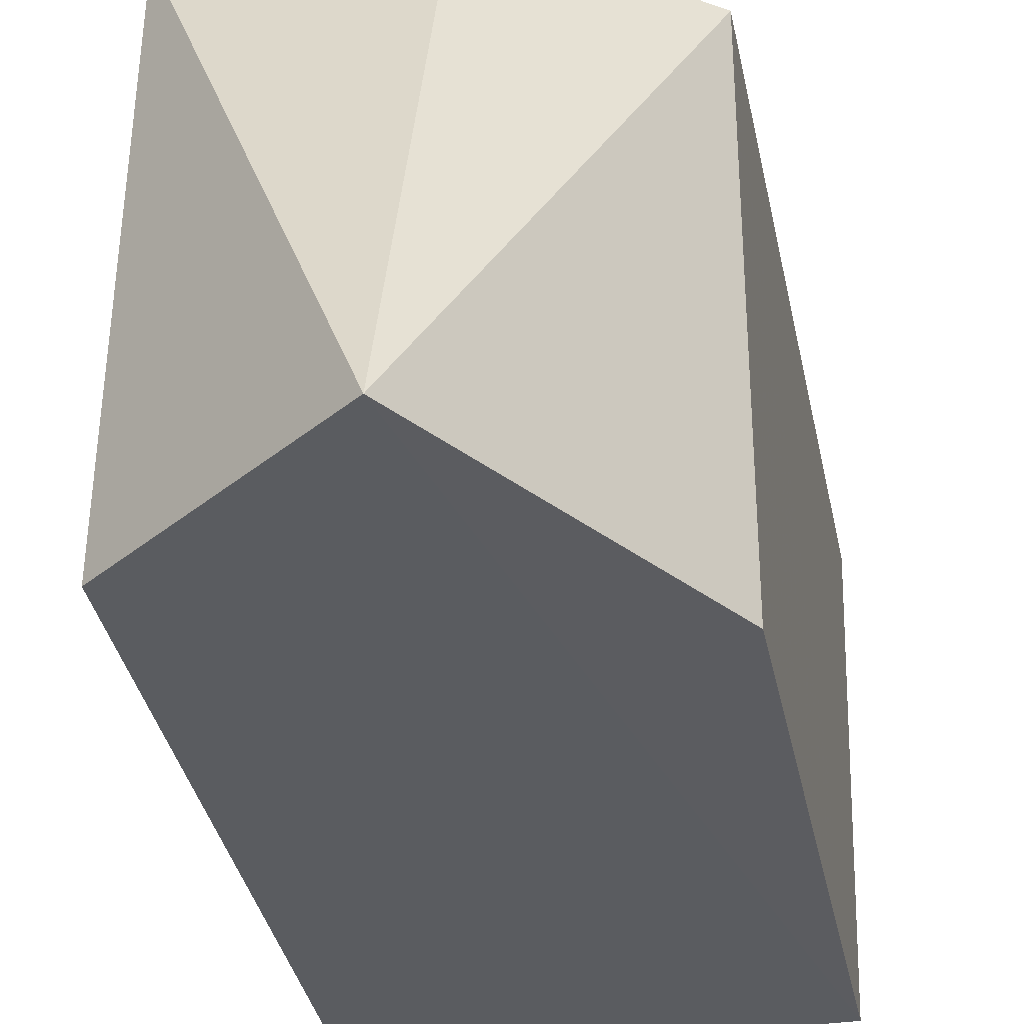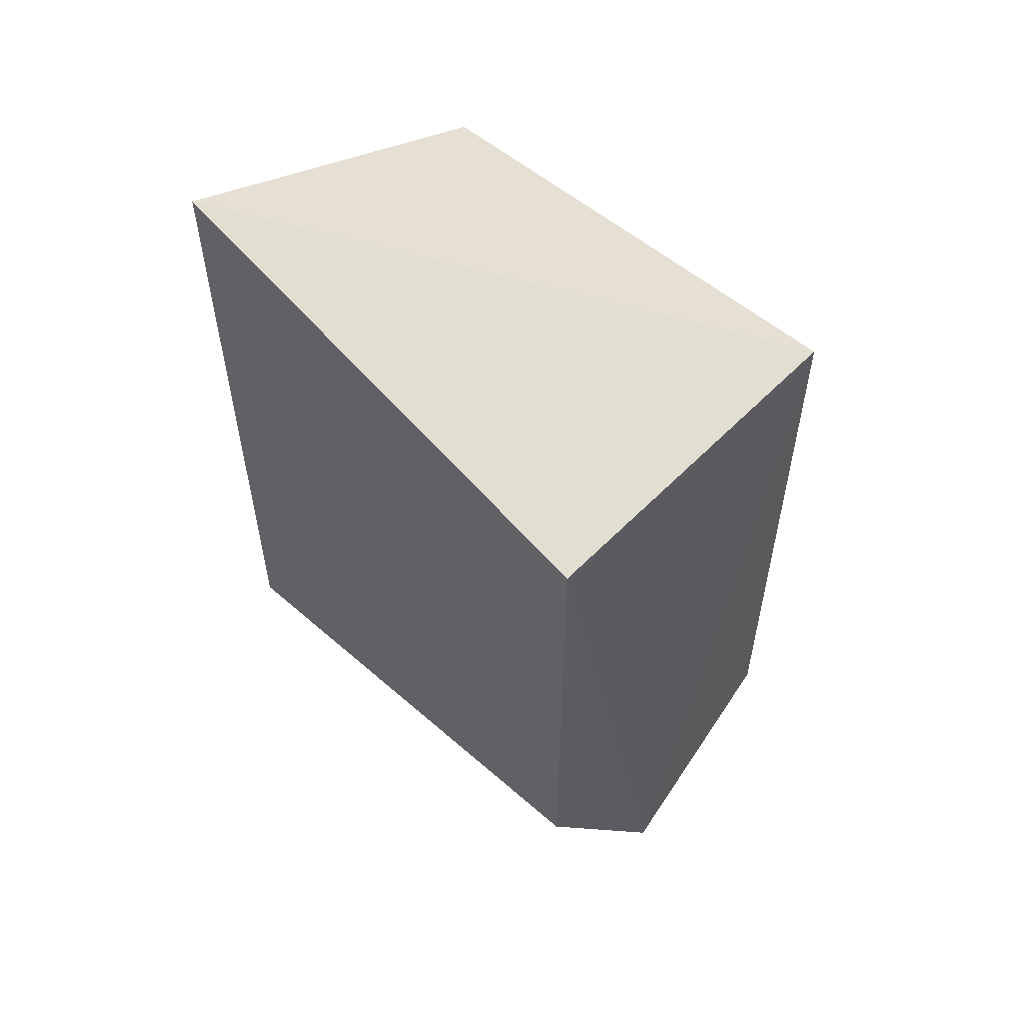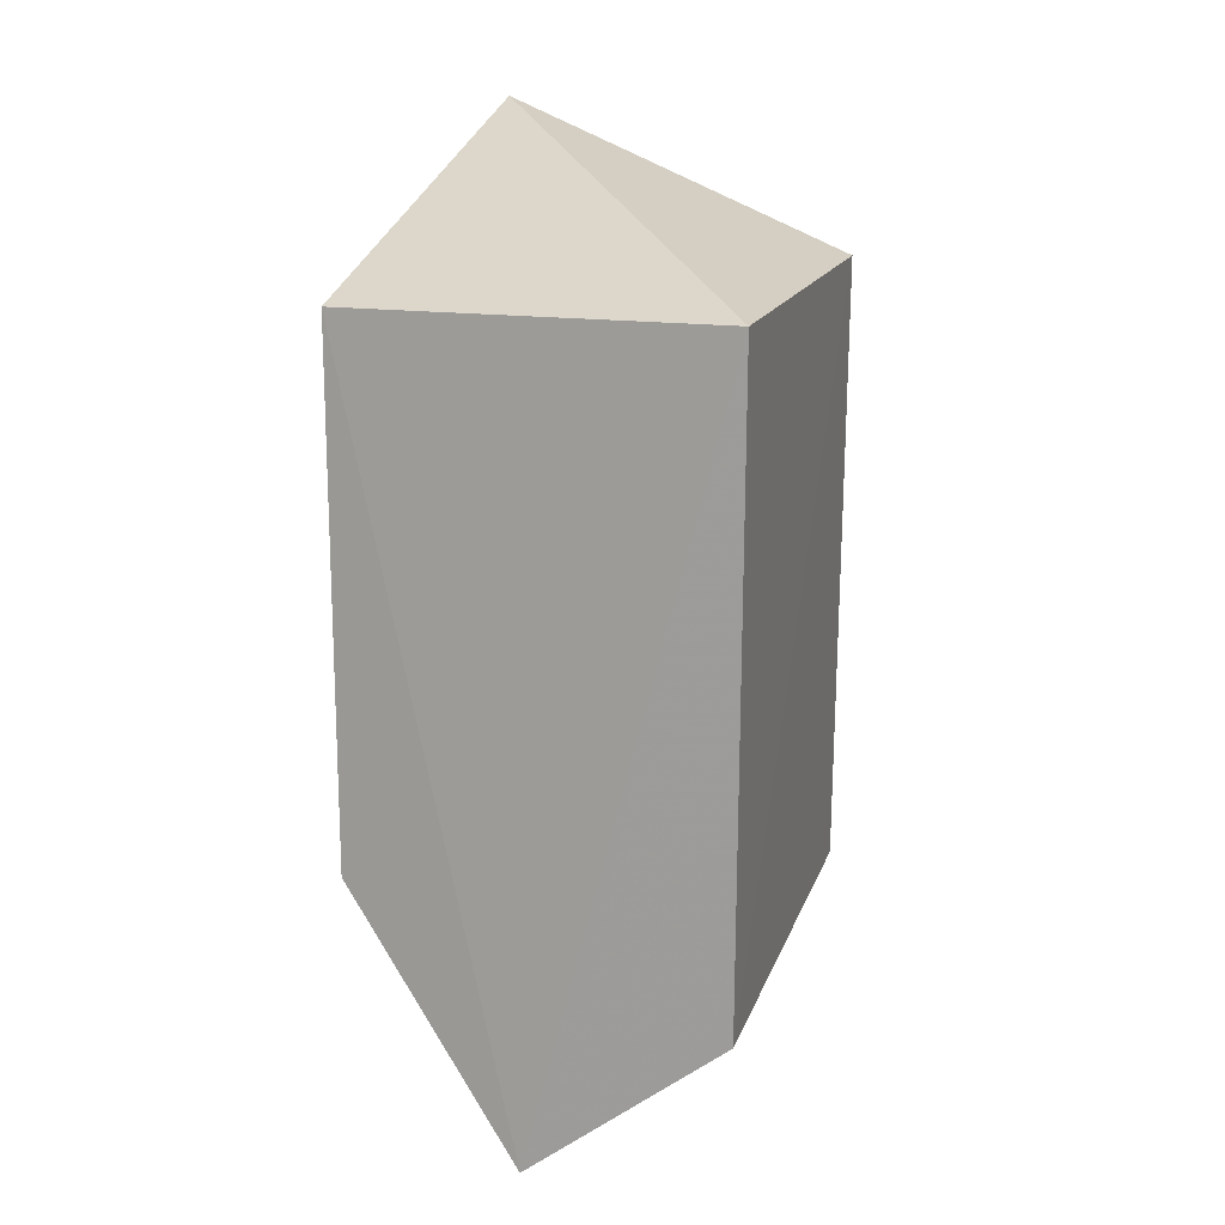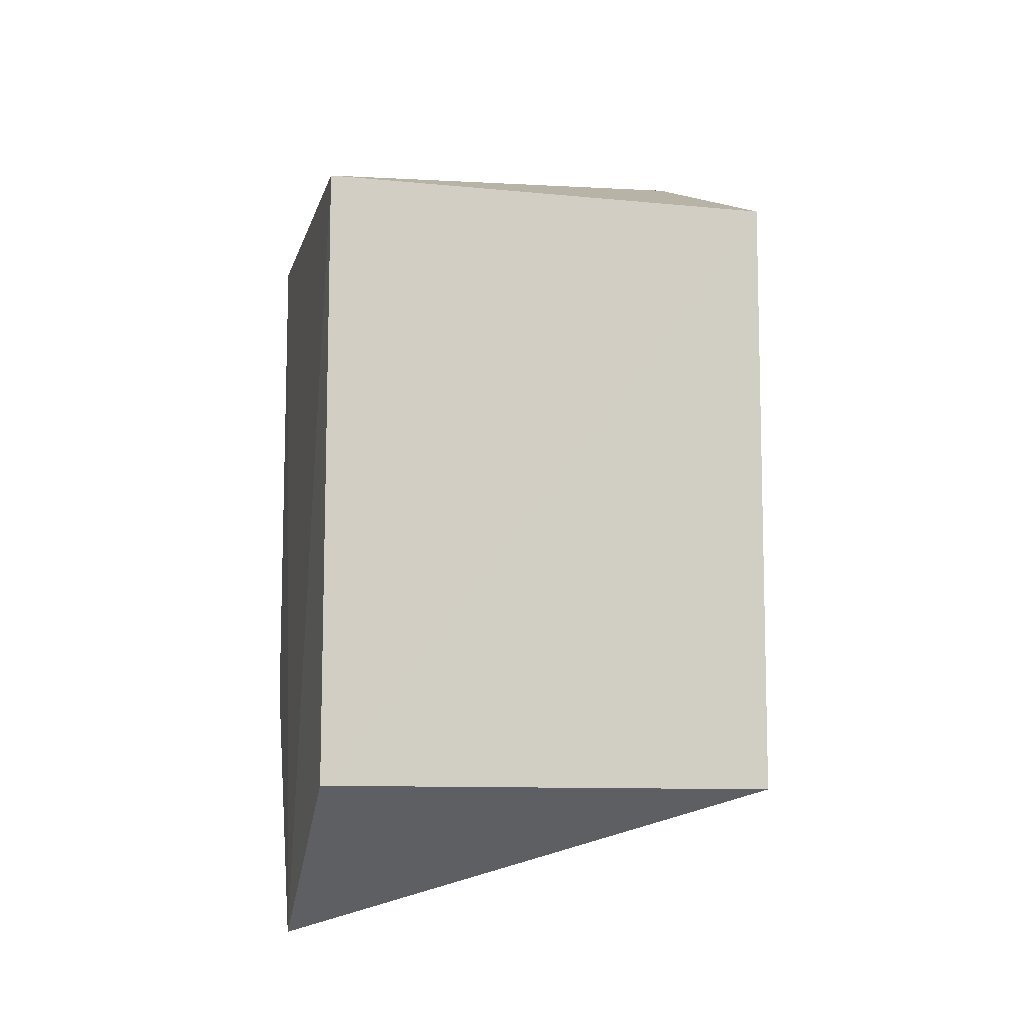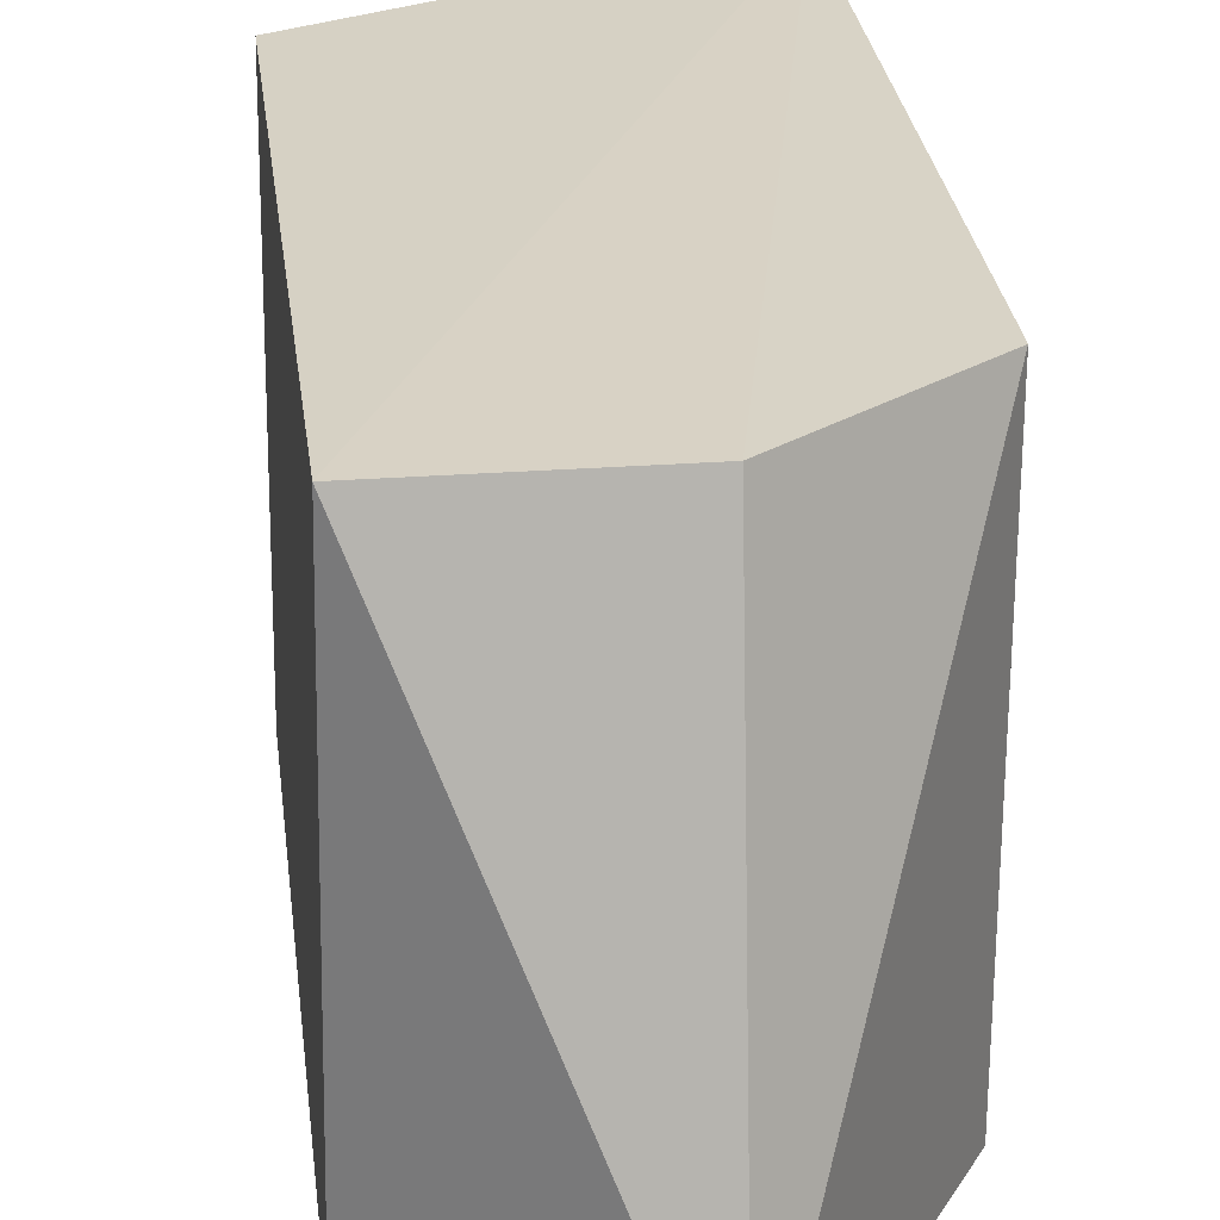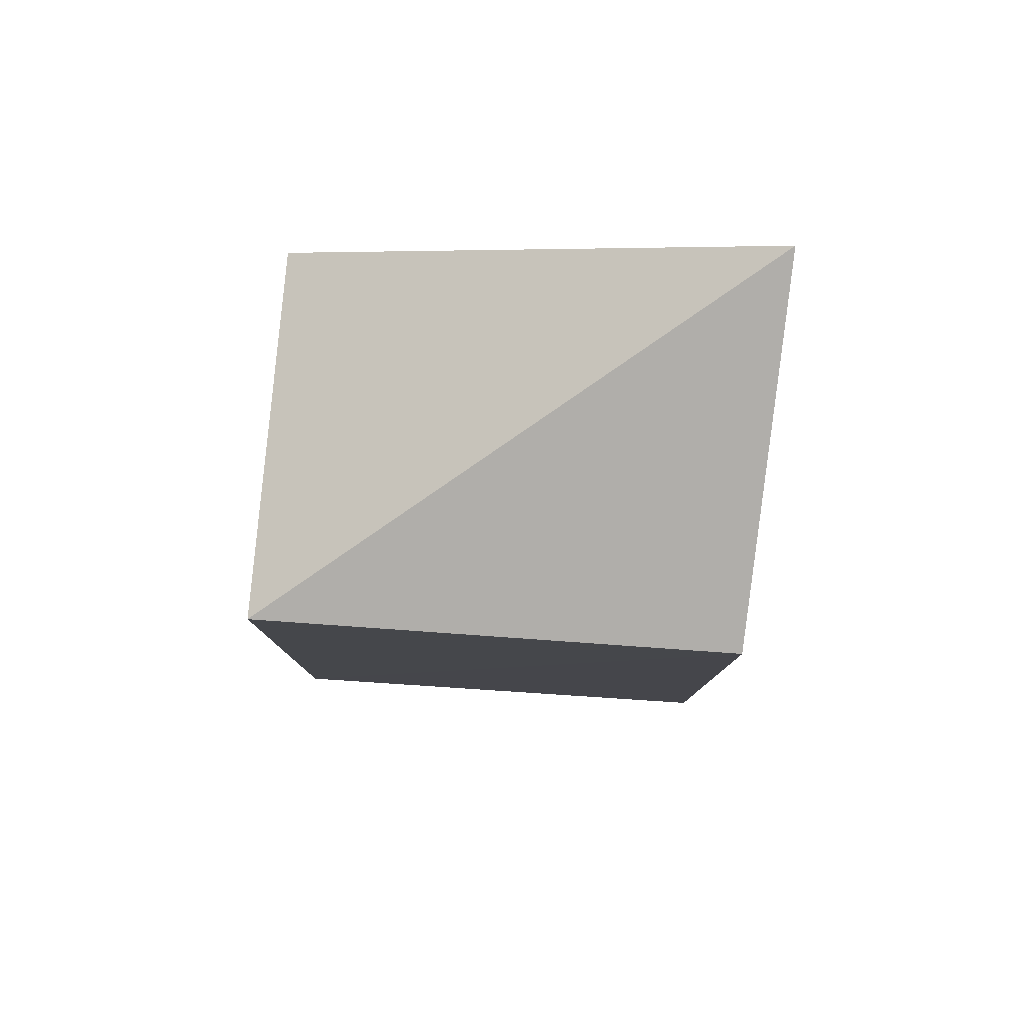
<metadata>
{"format":"obj","ext":"obj","renderer":"f3d","projection":"perspective","resolution":1024,"background":"white","views":[{"elev":-34.6,"azim":11.2,"up":"+Z"},{"elev":54.9,"azim":132.8,"up":"+Y"},{"elev":15.9,"azim":-163.5,"up":"+Y"},{"elev":-9.8,"azim":-103.6,"up":"+Y"},{"elev":27.1,"azim":-6.5,"up":"+Z"},{"elev":79.5,"azim":-85.2,"up":"+Y"}]}
</metadata>
<code>
v -0.06073 0.02874 0.09429
v -0.06061 -0.01425 0.09378
v -0.06061 0.01913 0.06297
v -0.08444 0.01908 0.06296
v -0.08367 -0.02188 0.09374
v -0.07088 -0.02195 0.09378
v -0.08404 0.01913 0.09372
v -0.07152 -0.03159 0.06262
v -0.08423 -0.02185 0.06295
v -0.06061 -0.01425 0.06297
f 1 2 3
f 1 3 4
f 6 2 1
f 6 1 5
f 7 5 1
f 7 1 4
f 8 2 6
f 8 4 3
f 8 6 5
f 9 7 4
f 9 5 7
f 9 8 5
f 9 4 8
f 10 8 3
f 10 3 2
f 10 2 8

</code>
